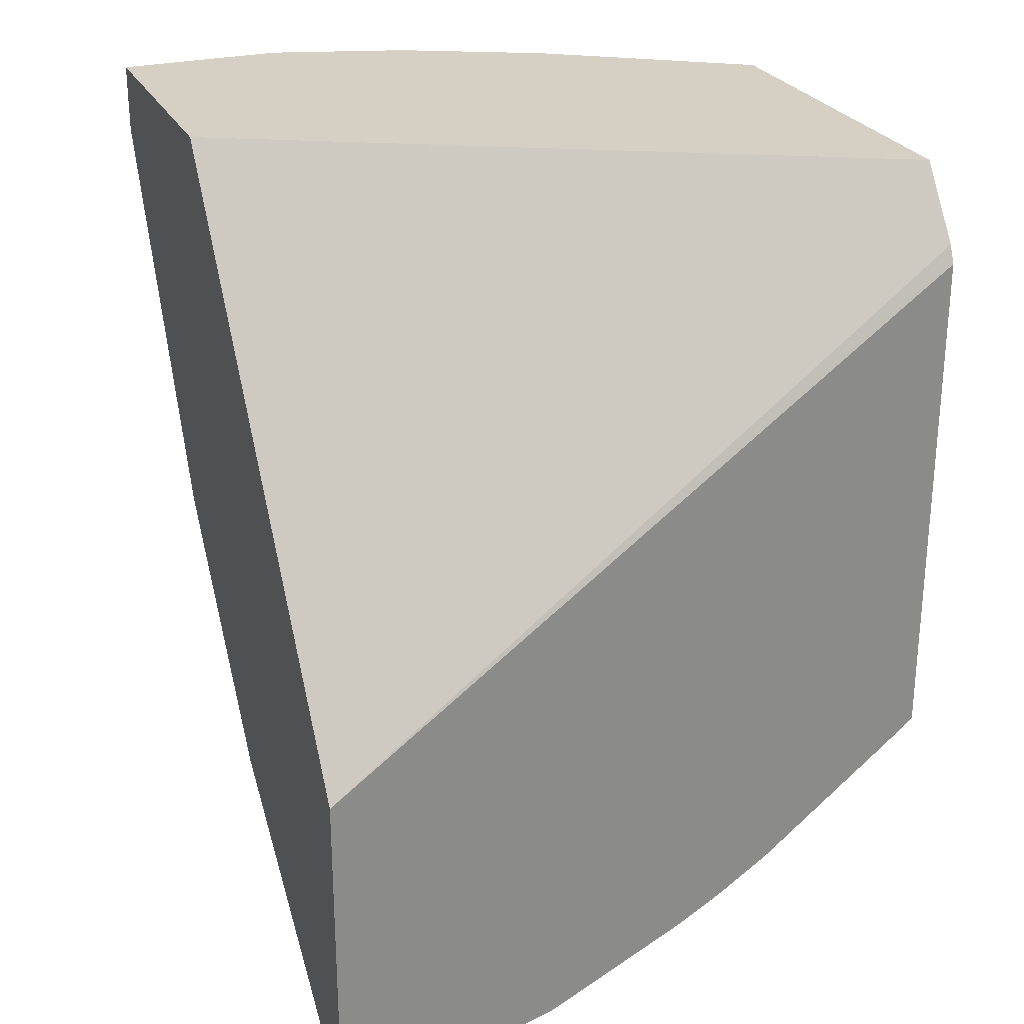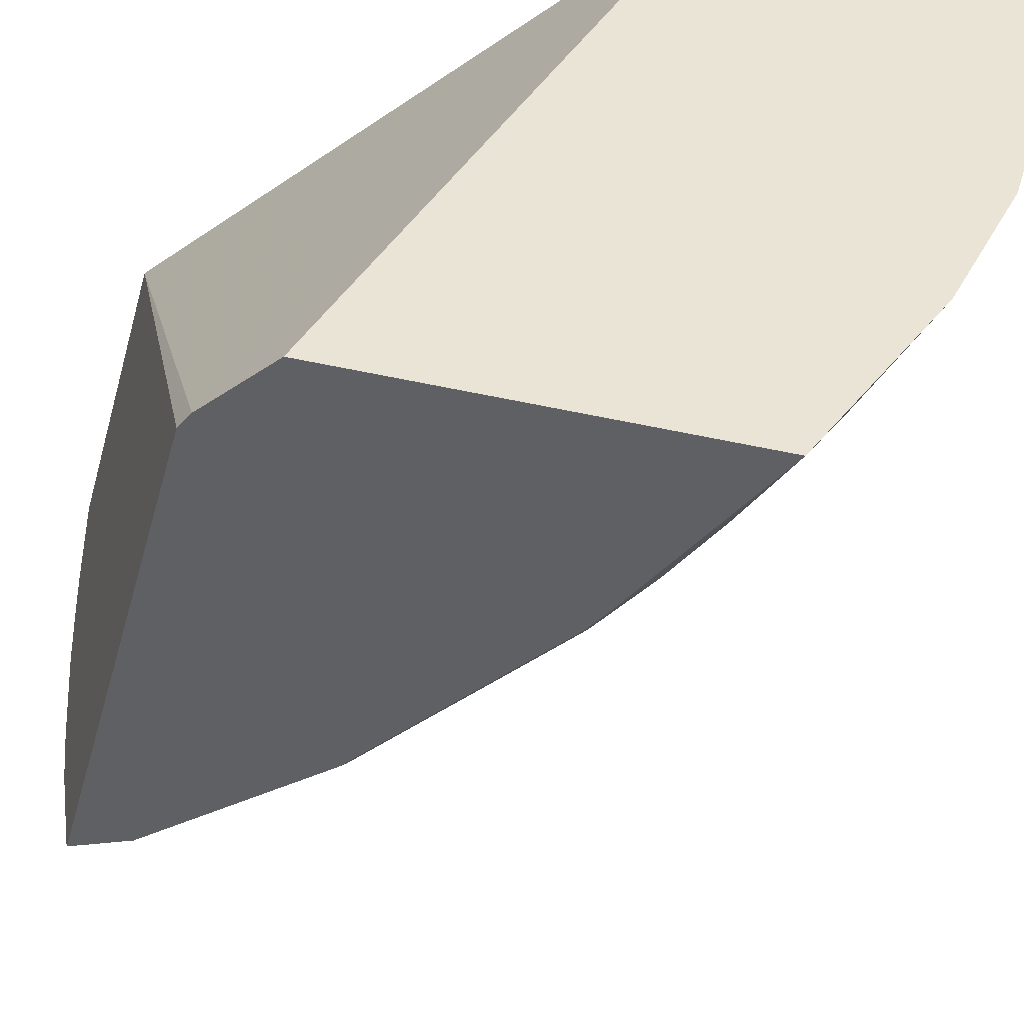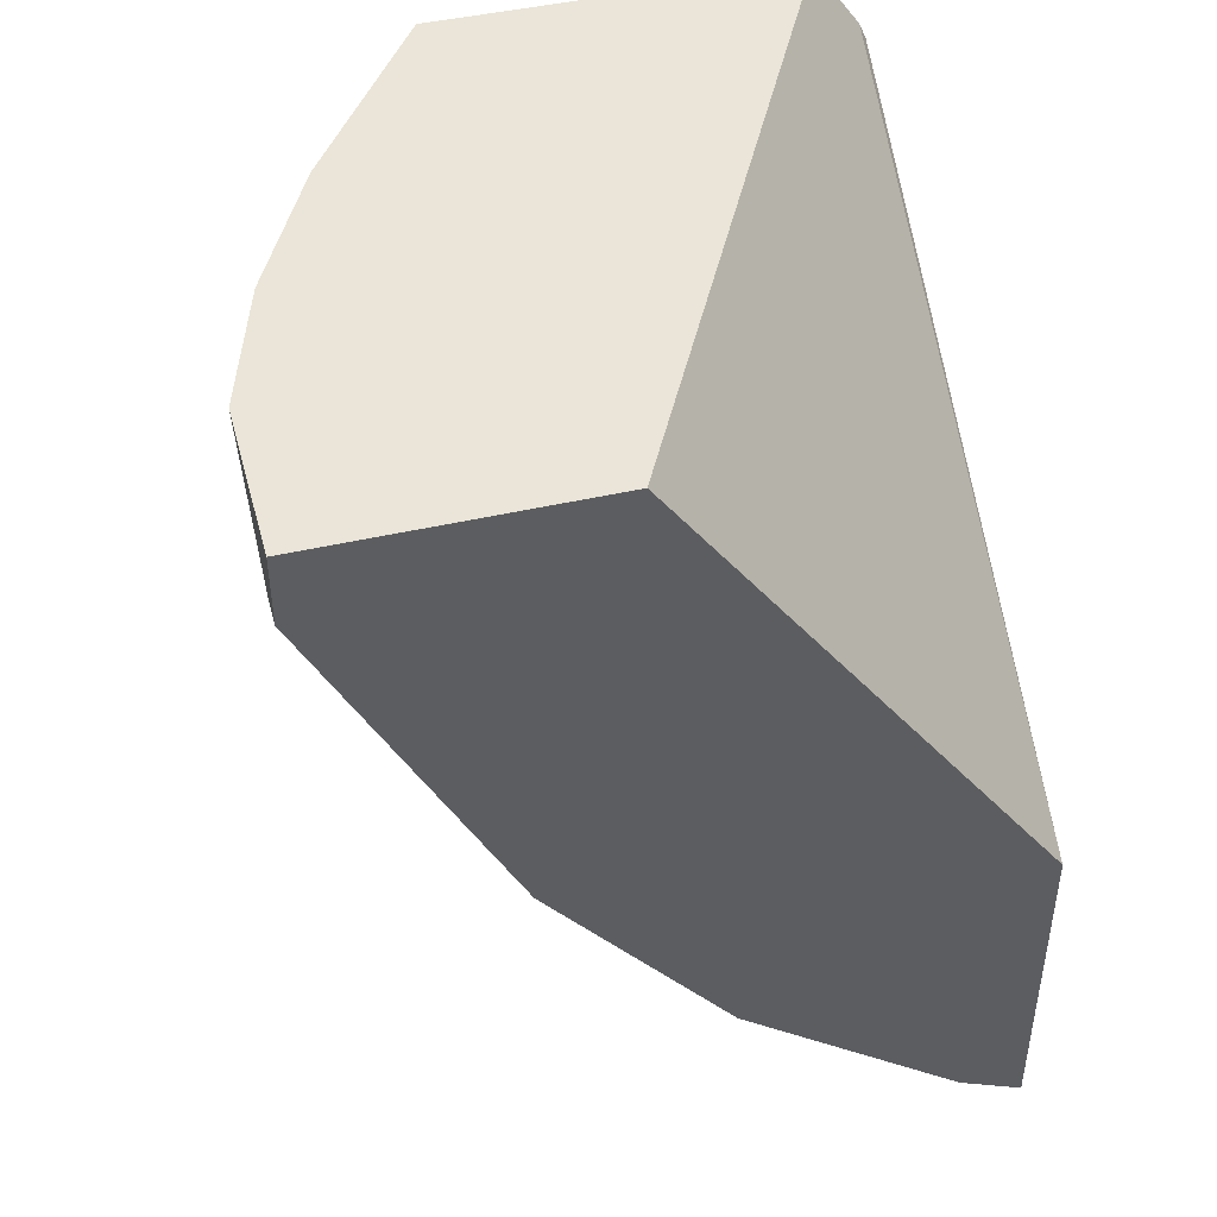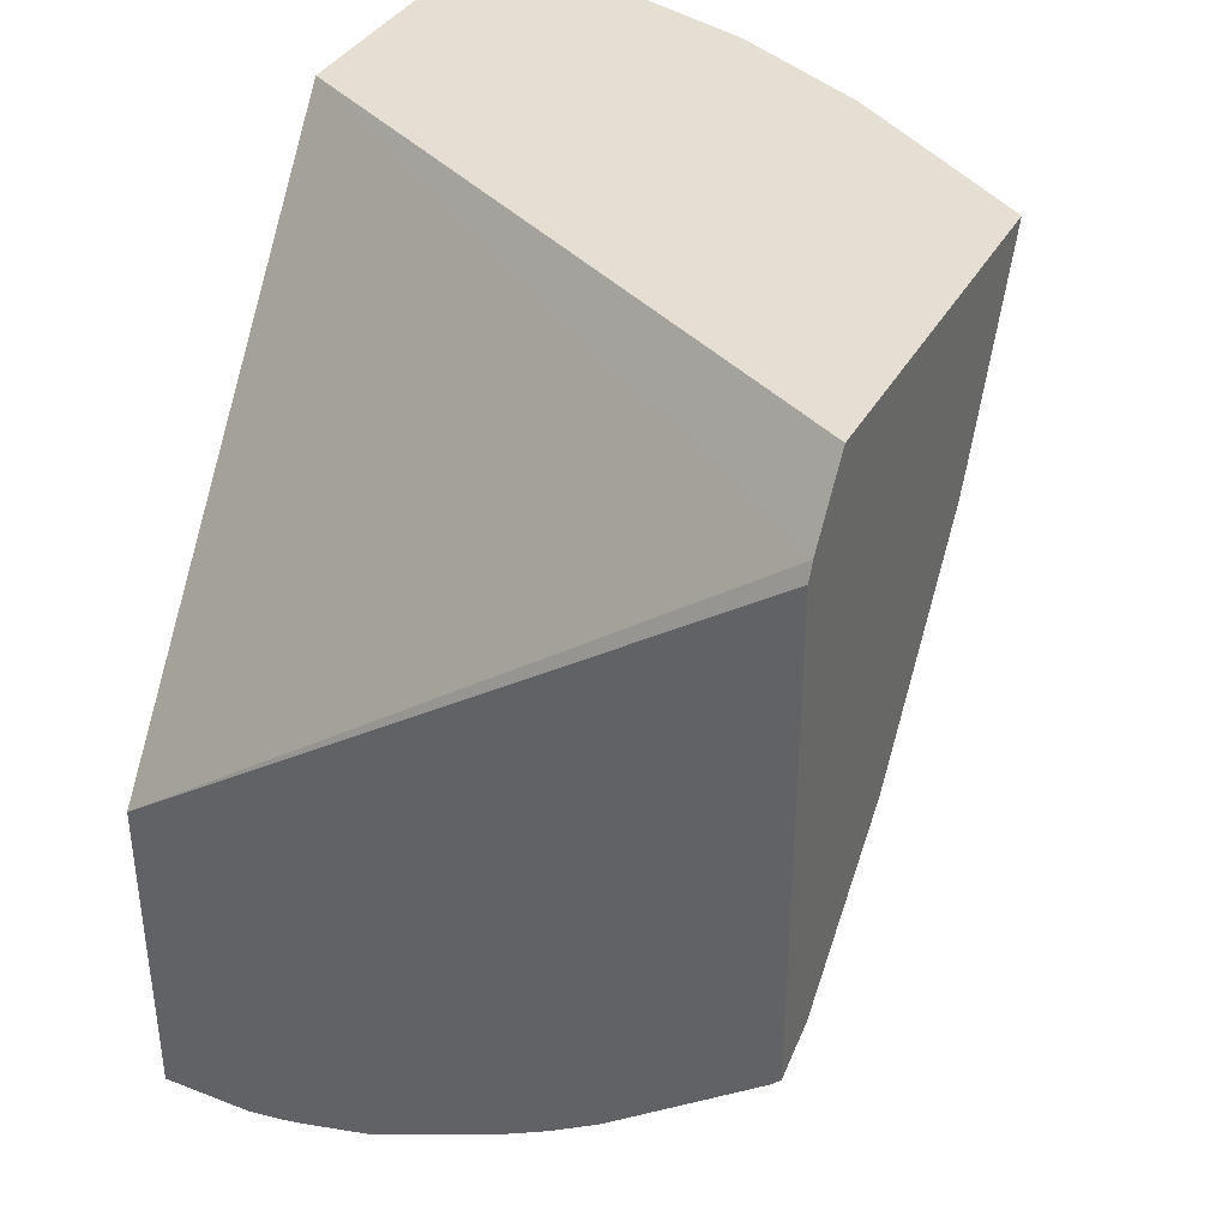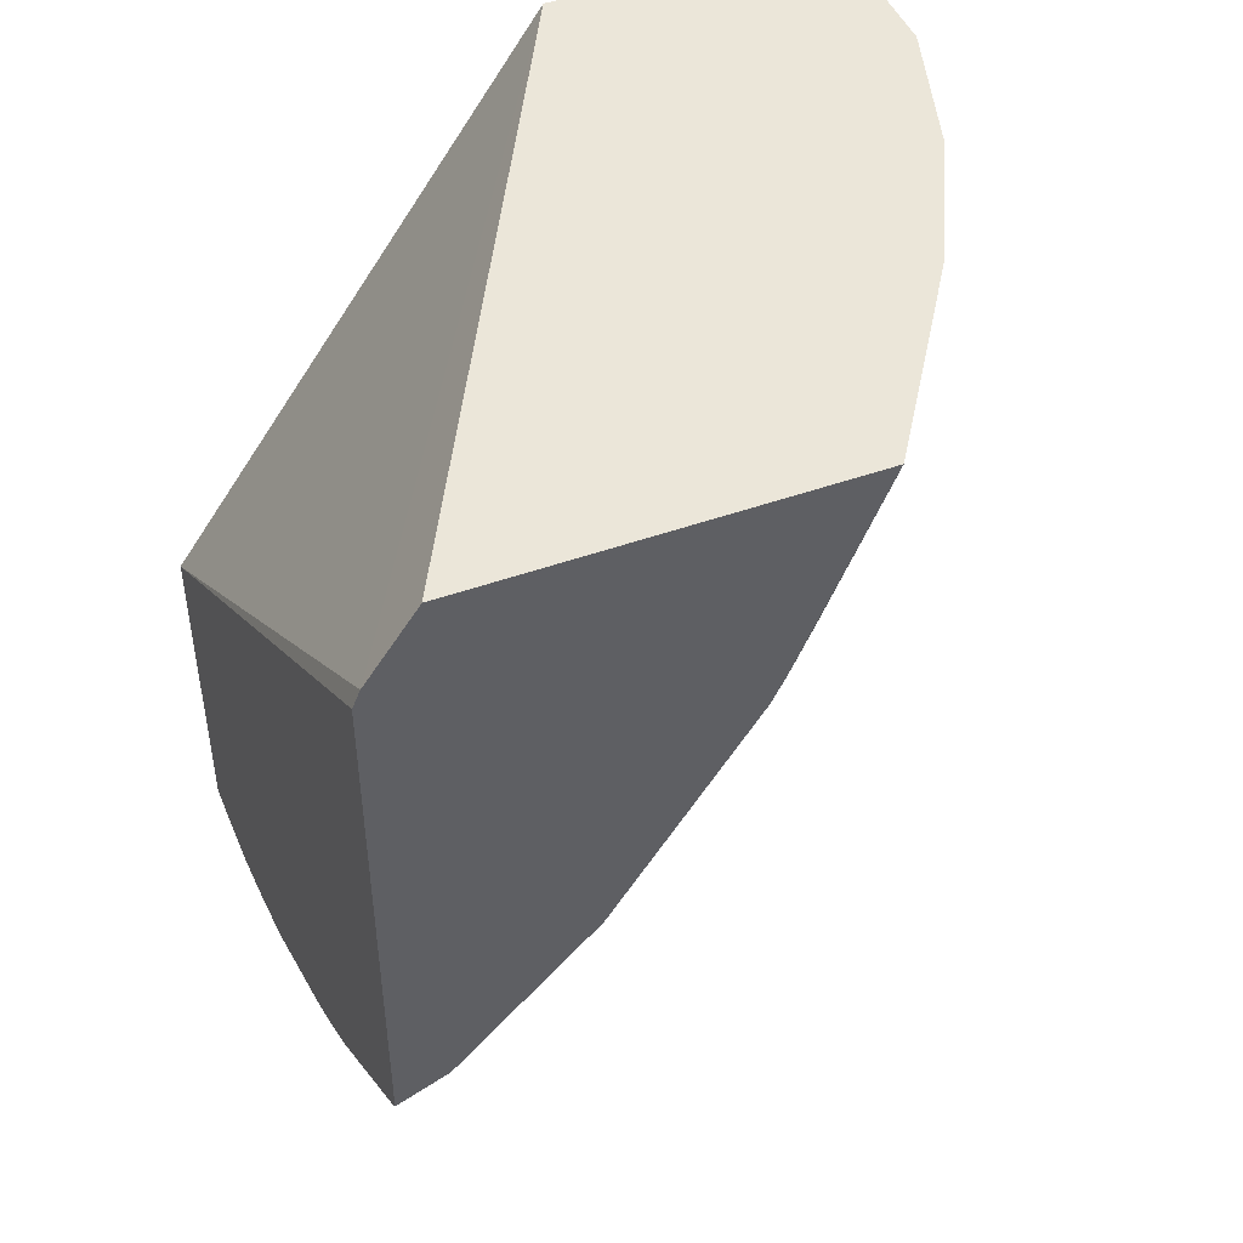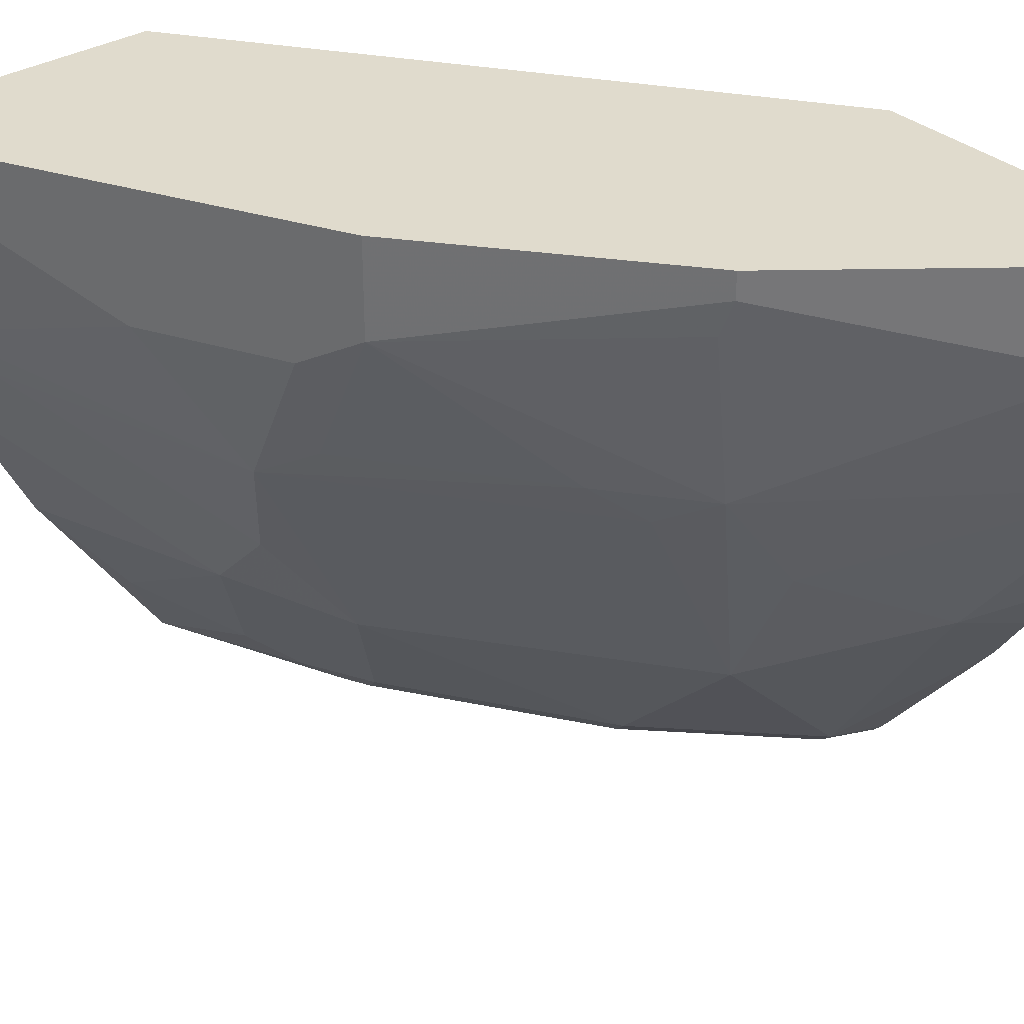
<metadata>
{"format":"obj","ext":"obj","renderer":"f3d","projection":"perspective","resolution":1024,"background":"white","views":[{"elev":26.3,"azim":-111.7,"up":"+Z"},{"elev":-42.5,"azim":-15.1,"up":"+Y"},{"elev":44.9,"azim":165.0,"up":"+Z"},{"elev":37.0,"azim":-63.6,"up":"+Z"},{"elev":46.8,"azim":-22.1,"up":"+Z"},{"elev":33.2,"azim":139.9,"up":"+Y"}]}
</metadata>
<code>
v 0.8439 -0.02374 -0.2689
v 0.8439 -0.03838 -0.2689
v 0.8439 -0.02374 -0.3069
v 0.6903 -0.02374 -0.2689
v 0.8437 -0.1155 -0.2689
v 0.8439 -0.03838 -0.3069
v 0.8343 -0.05757 -0.3261
v 0.7849 -0.02374 -0.425
v 0.4783 -0.3764 -0.3069
v 0.5057 -0.3764 -0.2689
v 0.4742 -0.02374 -0.5712
v 0.8198 -0.1914 -0.2689
v 0.8343 -0.1343 -0.2877
v 0.796 -0.09593 -0.4028
v 0.7465 -0.02374 -0.5017
v 0.4742 -0.3764 -0.3165
v 0.709 -0.3764 -0.2689
v 0.4742 -0.02374 -0.7603
v 0.8195 -0.1922 -0.2689
v 0.7432 -0.2685 -0.3836
v 0.8199 -0.1535 -0.3069
v 0.7576 -0.1726 -0.4412
v 0.7576 -0.09593 -0.4795
v 0.7416 -0.07673 -0.5115
v 0.7416 -0.02374 -0.5115
v 0.4742 -0.3764 -0.5948
v 0.7384 -0.326 -0.2877
v 0.7811 -0.2689 -0.2689
v 0.6629 -0.3764 -0.3764
v 0.6809 -0.3644 -0.3644
v 0.7049 -0.3452 -0.3453
v 0.4957 -0.02374 -0.7495
v 0.4742 -0.07673 -0.7603
v 0.7193 -0.2877 -0.4028
v 0.7001 -0.2877 -0.4412
v 0.7432 -0.2301 -0.422
v 0.6426 -0.1726 -0.5946
v 0.6665 -0.1535 -0.5754
v 0.7416 -0.1535 -0.4731
v 0.6266 -0.1535 -0.6265
v 0.6426 -0.05757 -0.6329
v 0.6394 -0.03838 -0.6393
v 0.6394 -0.02374 -0.6393
v 0.4742 -0.3714 -0.5999
v 0.5083 -0.3644 -0.5946
v 0.5023 -0.3764 -0.5826
v 0.6557 -0.3764 -0.3908
v 0.6617 -0.3644 -0.4028
v 0.5115 -0.02374 -0.7416
v 0.5115 -0.07673 -0.7416
v 0.4742 -0.09831 -0.7562
v 0.585 -0.3644 -0.5179
v 0.585 -0.2877 -0.5946
v 0.585 -0.211 -0.6329
v 0.4742 -0.1518 -0.7411
v 0.4742 -0.3699 -0.6011
v 0.4742 -0.2848 -0.6684
v 0.5083 -0.2493 -0.6713
v 0.579 -0.3764 -0.5059
v 0.4742 -0.1078 -0.754
v 0.4742 -0.2301 -0.7025
v 0.4742 -0.2562 -0.6874
f 24 39 38
f 24 38 40
f 24 40 41
f 24 41 42
f 24 42 43
f 26 45 46
f 26 44 45
f 29 47 30
f 30 47 48
f 22 24 23
f 30 48 35
f 24 43 25
f 22 39 24
f 20 36 21
f 22 37 38
f 22 53 37
f 22 35 53
f 22 36 35
f 21 36 22
f 20 27 31
f 20 28 27
f 20 35 36
f 20 34 35
f 20 31 34
f 19 28 20
f 30 35 34
f 22 38 39
f 30 34 31
f 45 59 46
f 32 50 33
f 18 32 33
f 57 62 58
f 55 58 61
f 54 58 55
f 53 58 54
f 50 60 51
f 50 55 60
f 47 52 48
f 47 59 52
f 45 52 59
f 45 53 52
f 45 58 53
f 45 57 58
f 45 56 57
f 44 56 45
f 42 49 43
f 58 62 61
f 41 50 42
f 40 50 41
f 40 55 50
f 40 54 55
f 40 53 54
f 37 40 38
f 37 53 40
f 35 52 53
f 35 48 52
f 33 50 51
f 32 49 50
f 17 31 27
f 42 50 49
f 17 29 30
f 7 13 14
f 6 13 7
f 5 13 6
f 5 12 13
f 4 11 9
f 4 9 10
f 3 7 8
f 3 6 7
f 2 5 6
f 1 5 2
f 1 12 5
f 1 19 12
f 1 28 19
f 1 17 28
f 1 10 17
f 1 4 10
f 1 11 4
f 1 18 11
f 1 32 18
f 1 49 32
f 1 25 43
f 1 15 25
f 1 8 15
f 1 3 8
f 1 6 3
f 1 2 6
f 17 30 31
f 7 14 8
f 8 14 23
f 1 43 49
f 9 16 26
f 8 23 15
f 17 27 28
f 15 24 25
f 15 23 24
f 14 22 23
f 13 21 22
f 12 21 13
f 12 20 21
f 12 19 20
f 11 26 16
f 11 44 26
f 11 56 44
f 11 57 56
f 13 22 14
f 11 61 62
f 11 62 57
f 9 46 59
f 9 59 47
f 9 26 46
f 9 29 17
f 9 17 10
f 9 47 29
f 11 18 33
f 11 33 51
f 11 51 60
f 11 60 55
f 11 55 61
f 9 11 16

</code>
